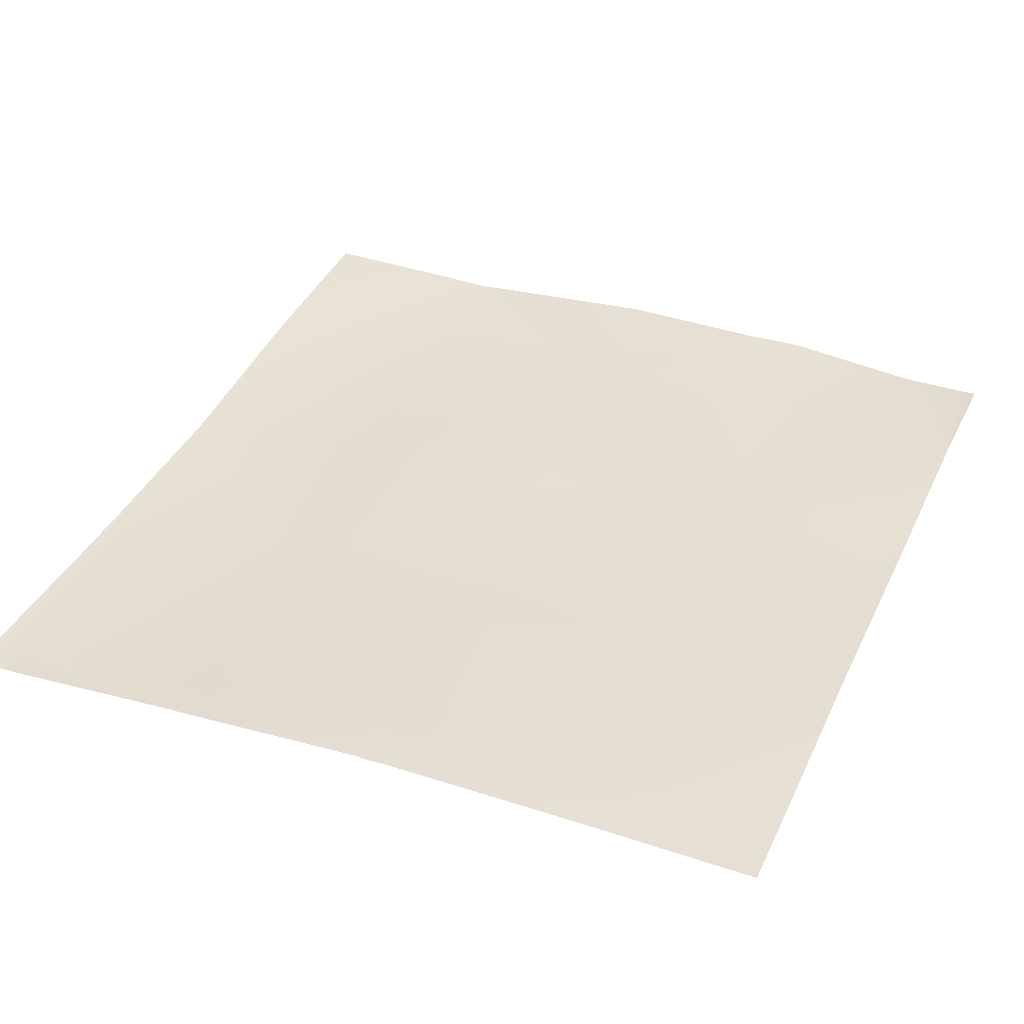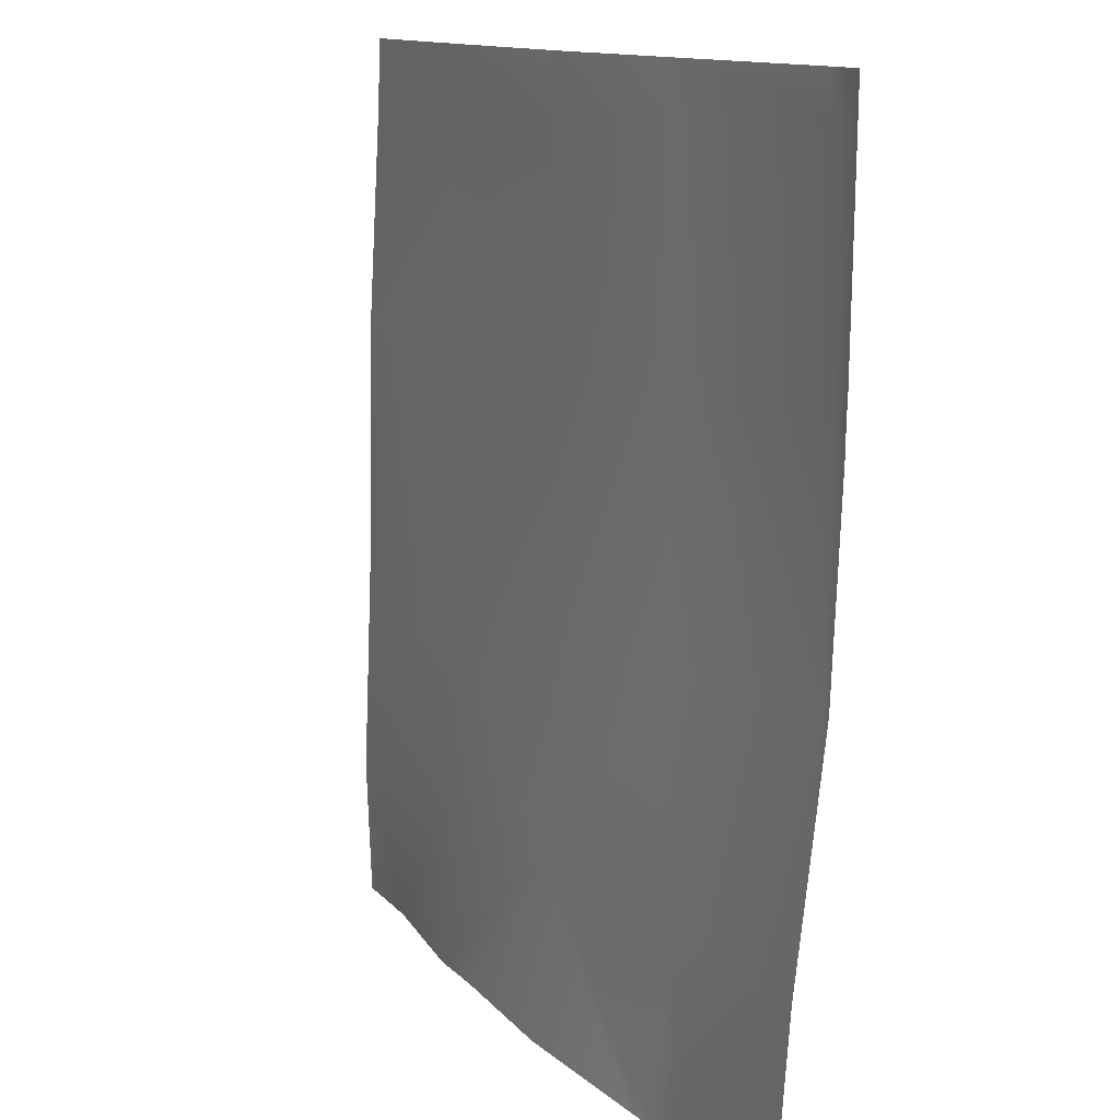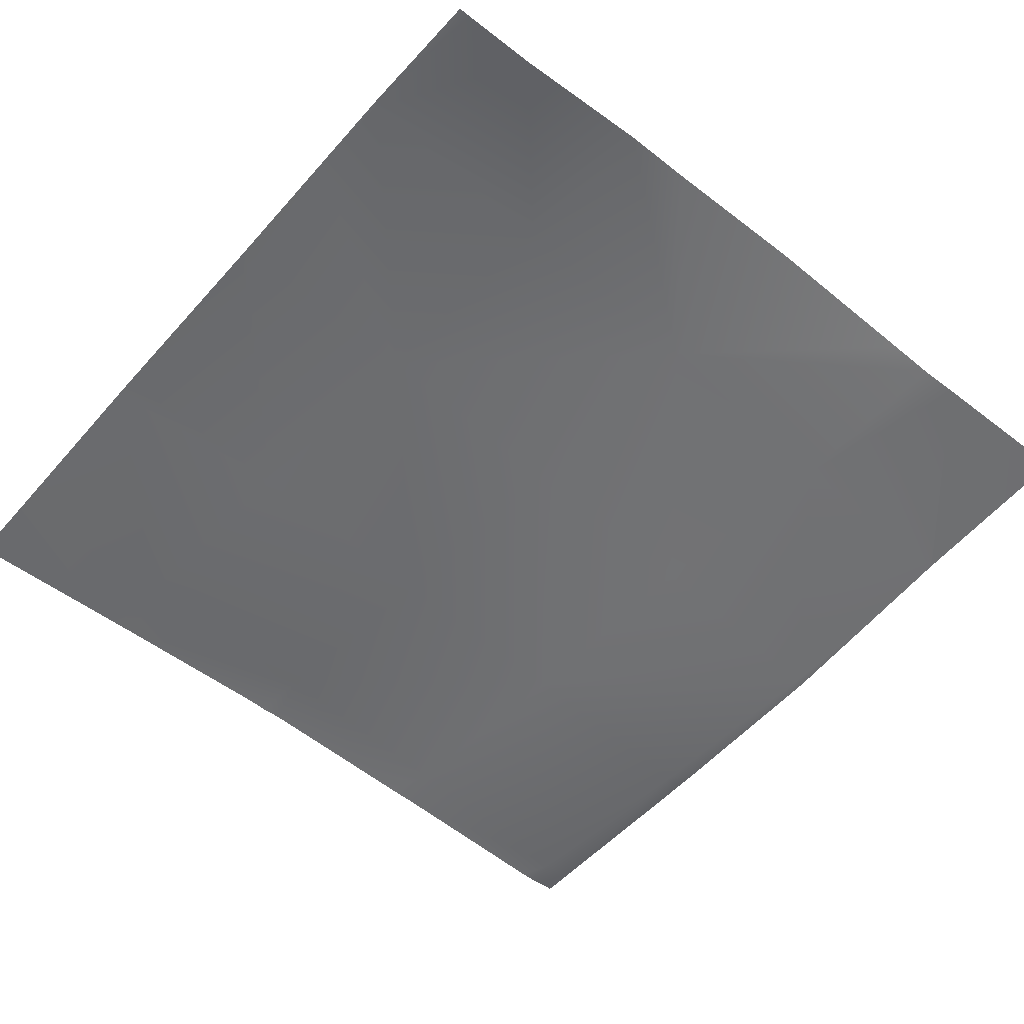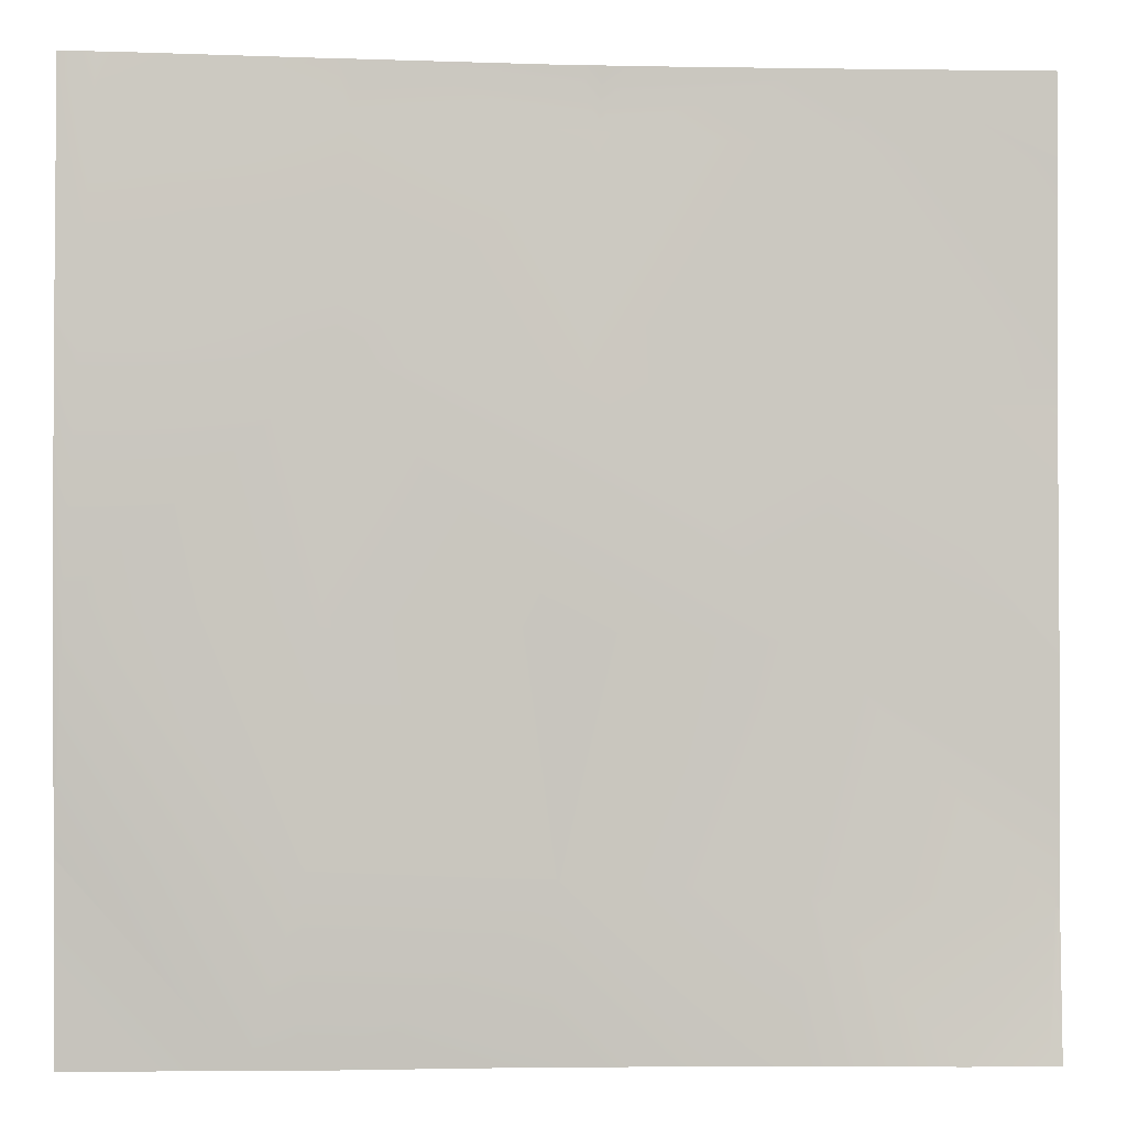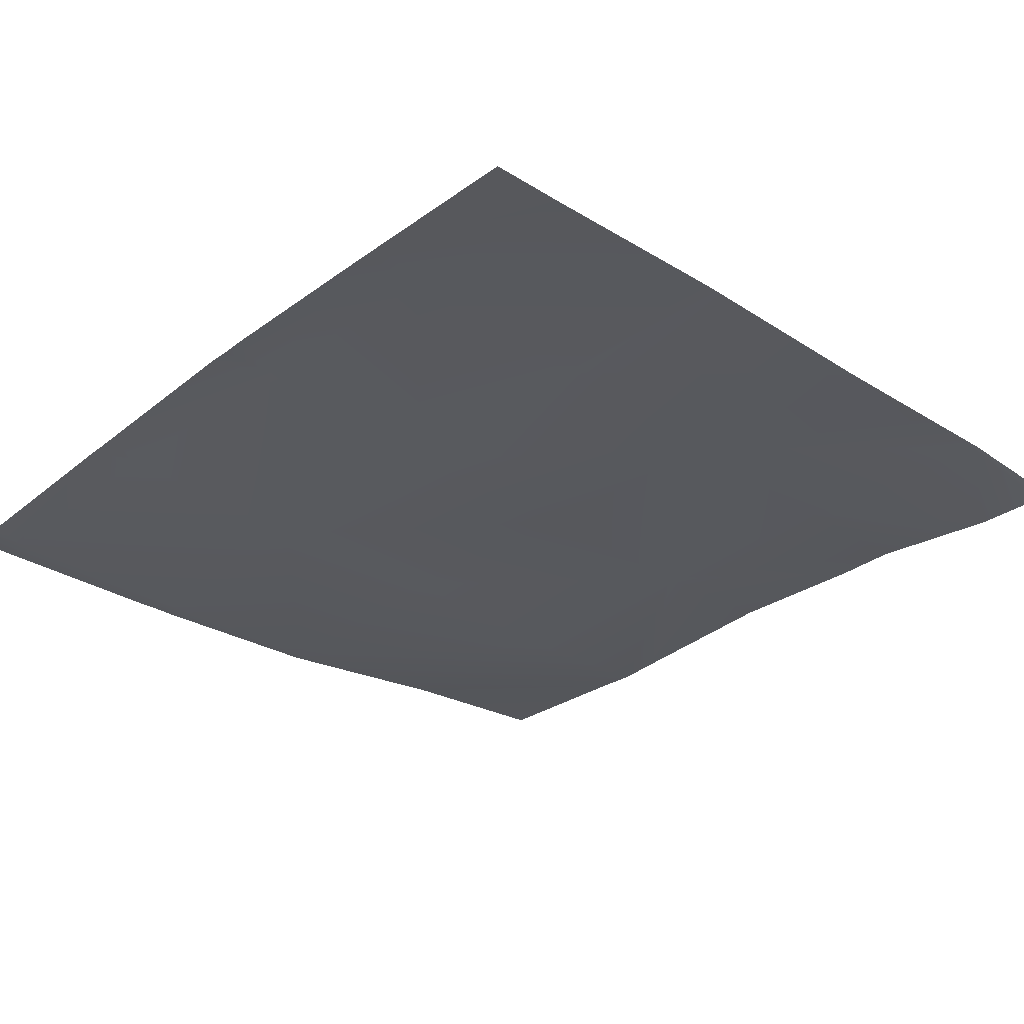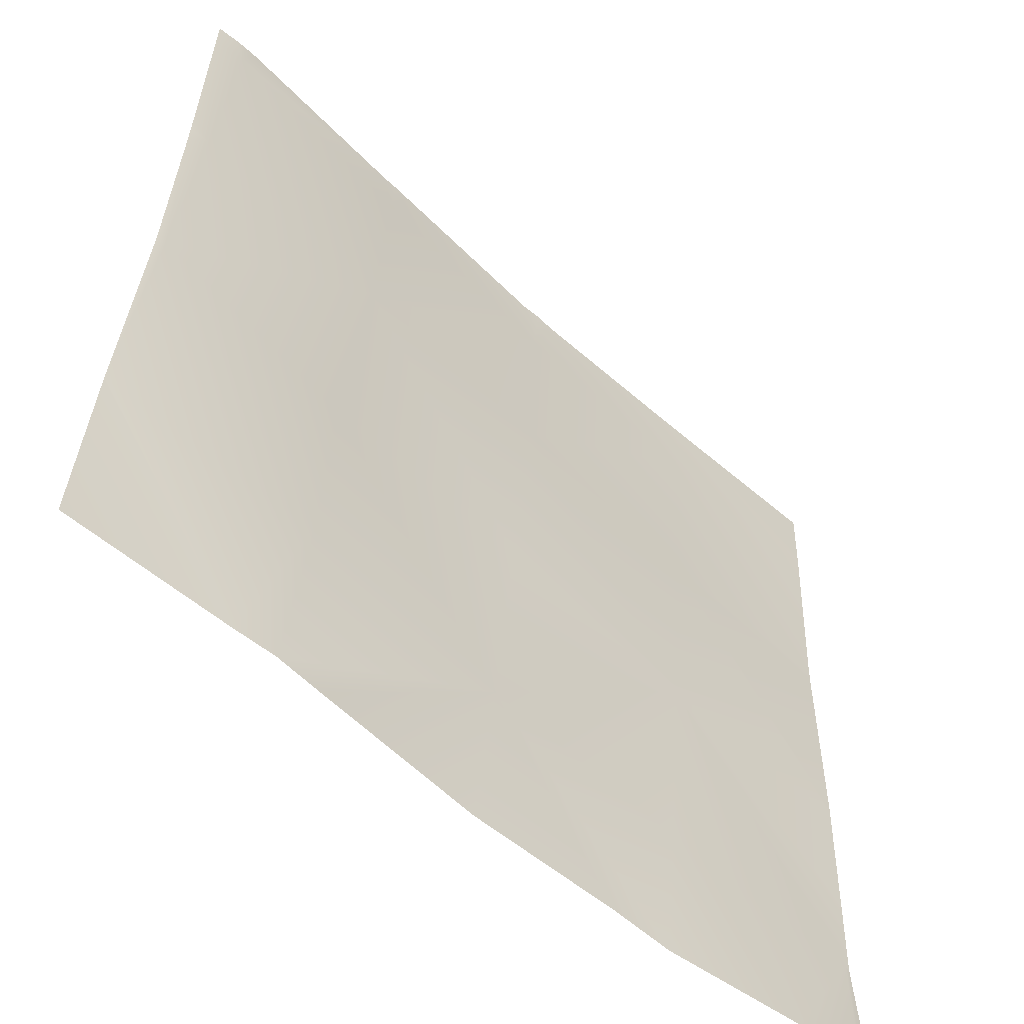
<metadata>
{"format":"obj","ext":"obj","renderer":"f3d","projection":"perspective","resolution":1024,"background":"white","views":[{"elev":35.9,"azim":23.3,"up":"+Y"},{"elev":12.3,"azim":-114.6,"up":"+Z"},{"elev":-51.4,"azim":139.7,"up":"+Y"},{"elev":-3.5,"azim":-3.0,"up":"+Z"},{"elev":-30.7,"azim":46.2,"up":"+Y"},{"elev":-57.9,"azim":-42.2,"up":"+Z"}]}
</metadata>
<code>
v -1024 25.71 -1214
v -1024 19.45 -1162
v -1021 19.31 -1162
v -1024 27.29 -1227
v -976 30.53 -1280
v -1024 31.52 -1280
v -960.8 24.87 -1229
v -963.5 30 -1280
v -1024 27.22 -1226
v -899.5 34.33 -1280
v -949.6 31.03 -1280
v -897 29.97 -1233
v -957.5 26.22 -1165
v -954.1 20.36 -1102
v -835.5 33.68 -1280
v -833.2 31.33 -1236
v -854.4 33.33 -1280
v -793.6 29.31 -1280
v -893.6 26.52 -1169
v -829.8 28.59 -1172
v -1024 16.83 -1104
v -1018 16.24 -1098
v -1024 16.51 -1092
v -1024 16.79 -1098
v -1024 15.6 -1034
v -1015 15.02 -1034
v -1014 15.08 -1024
v -1017 15.05 -1024
v -1011 15.14 -1024
v -1024 15.58 -1033
v -1024 15.45 -1024
v -890.3 22.49 -1105
v -826.4 26.28 -1108
v -768 28.26 -1175
v -768 28.18 -1173
v -823.1 24.4 -1045
v -886.9 24.2 -1041
v -950 19.5 -1024
v -950.7 19.92 -1038
v -954.6 19.37 -1024
v -945.3 19.83 -1024
v -891.6 23.34 -1024
v -886 23.14 -1024
v -828.8 23.56 -1024
v -880.2 23.51 -1024
v -768 27.09 -1106
v -768 27.26 -1111
v -769.3 30.71 -1239
v -822 23.49 -1024
v -815 23.46 -1024
v -771.5 29.15 -1280
v -768 30.74 -1241
v -768 29.36 -1280
v -768 30.74 -1240
v -768 30.73 -1239
v -768 29.72 -1214
v -768 23.95 -1047
v -768 23.82 -1044
v -768 22.98 -1024
f 1 2 3
f 4 5 6
f 5 7 8
f 5 9 7
f 5 4 9
f 10 11 12
f 7 3 13
f 9 3 7
f 9 1 3
f 7 13 12
f 13 3 14
f 15 12 16
f 15 17 12
f 8 12 11
f 8 7 12
f 15 16 18
f 12 13 19
f 17 10 12
f 12 20 16
f 3 21 22
f 3 2 21
f 23 22 24
f 21 24 22
f 22 25 26
f 22 23 25
f 27 26 28
f 29 26 27
f 30 26 25
f 30 28 26
f 30 31 28
f 14 22 26
f 19 14 32
f 22 14 3
f 20 32 33
f 32 20 19
f 34 33 35
f 34 20 33
f 33 32 36
f 12 19 20
f 32 14 37
f 38 39 40
f 26 40 39
f 26 29 40
f 41 39 38
f 42 43 37
f 41 37 39
f 41 42 37
f 37 36 32
f 37 44 36
f 37 45 44
f 14 39 37
f 46 33 36
f 46 47 33
f 26 39 14
f 13 14 19
f 48 16 20
f 44 49 36
f 45 37 43
f 50 36 49
f 18 48 51
f 18 16 48
f 52 51 48
f 52 53 51
f 54 48 55
f 54 52 48
f 20 56 48
f 20 34 56
f 46 36 57
f 55 48 56
f 50 57 36
f 50 58 57
f 58 50 59
f 35 33 47

</code>
